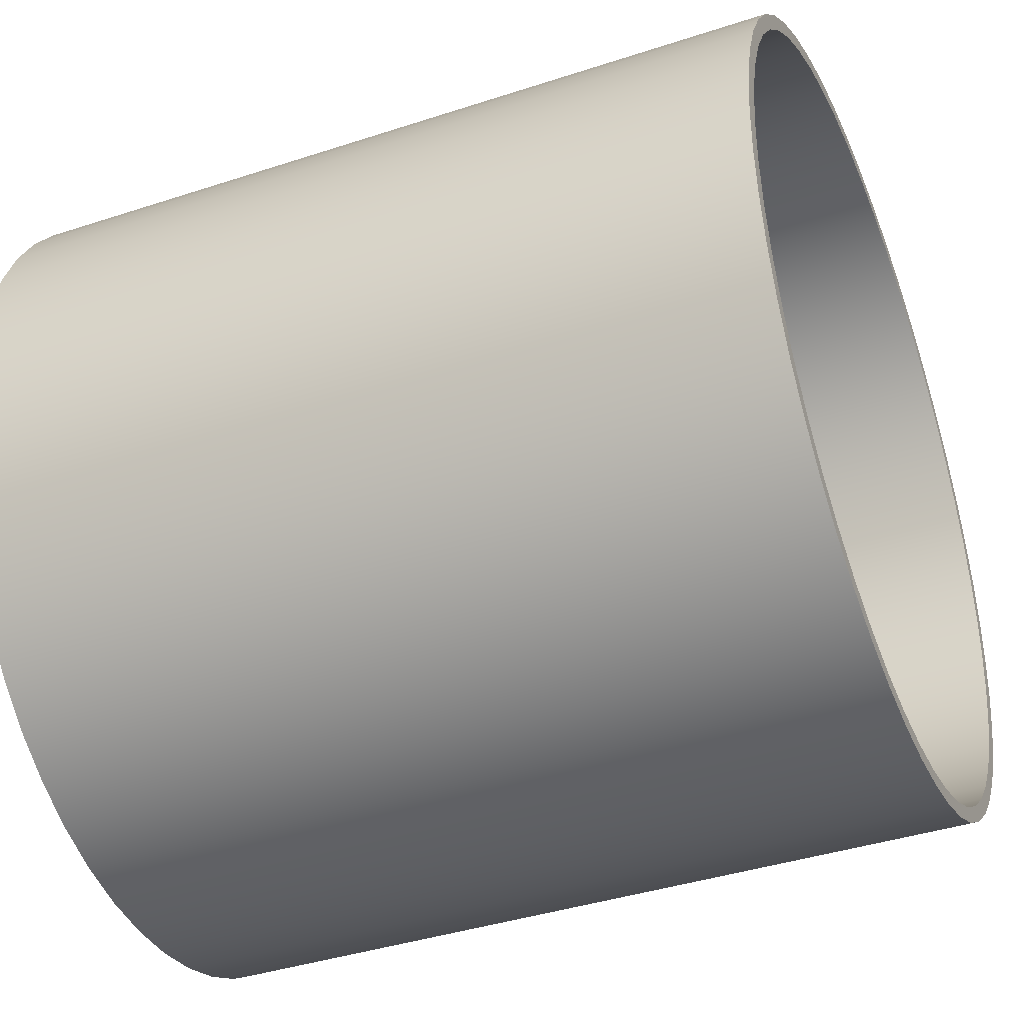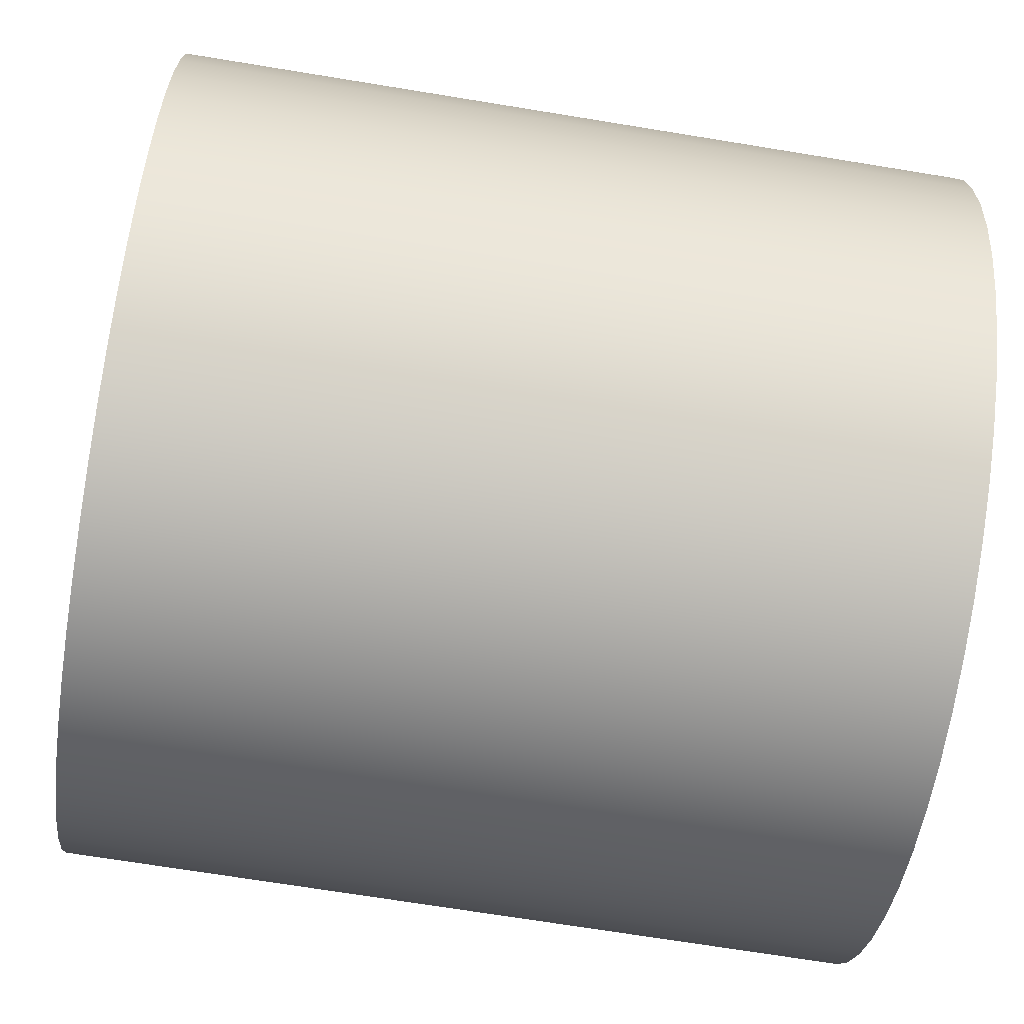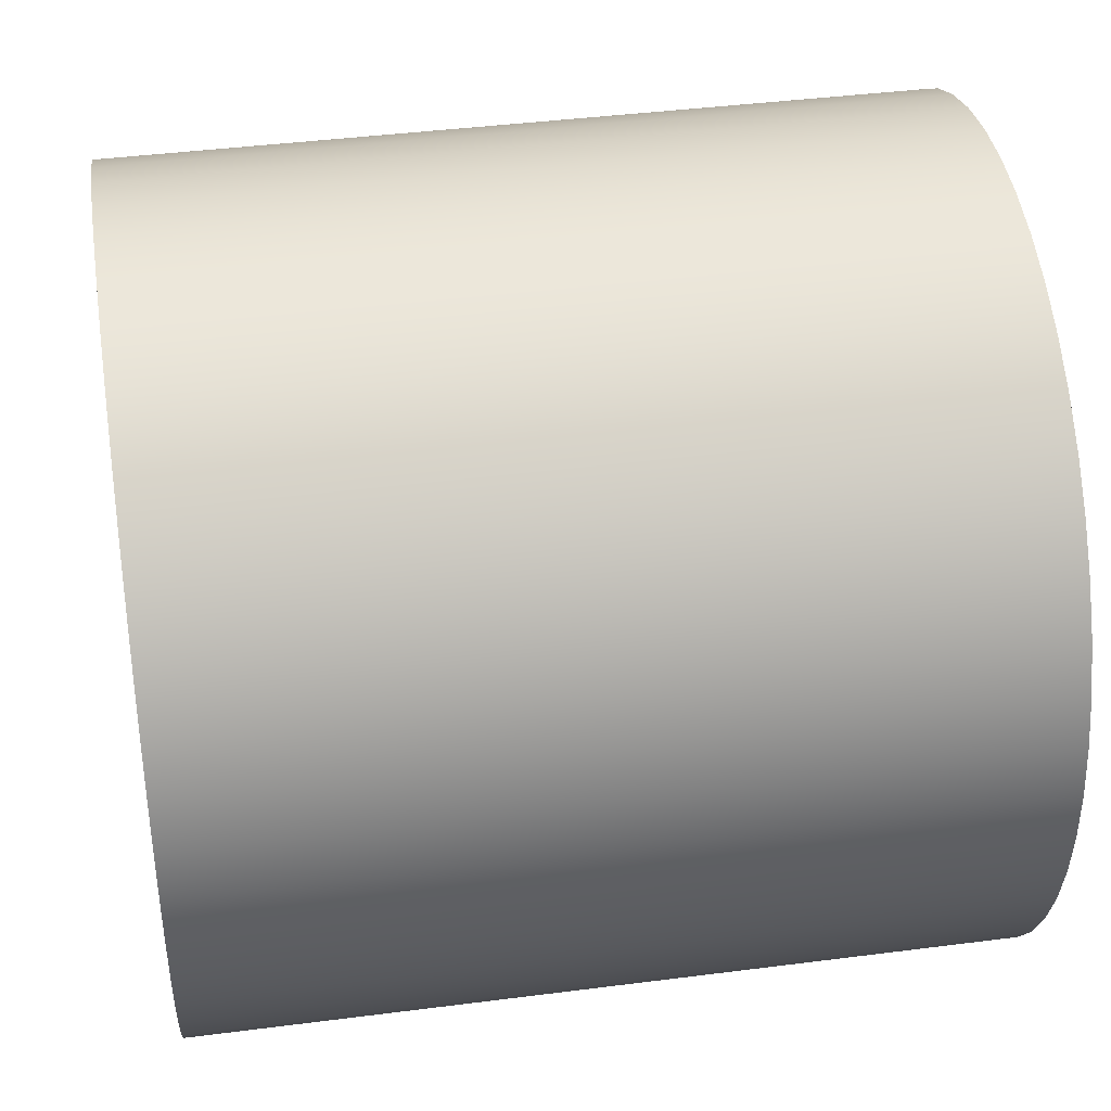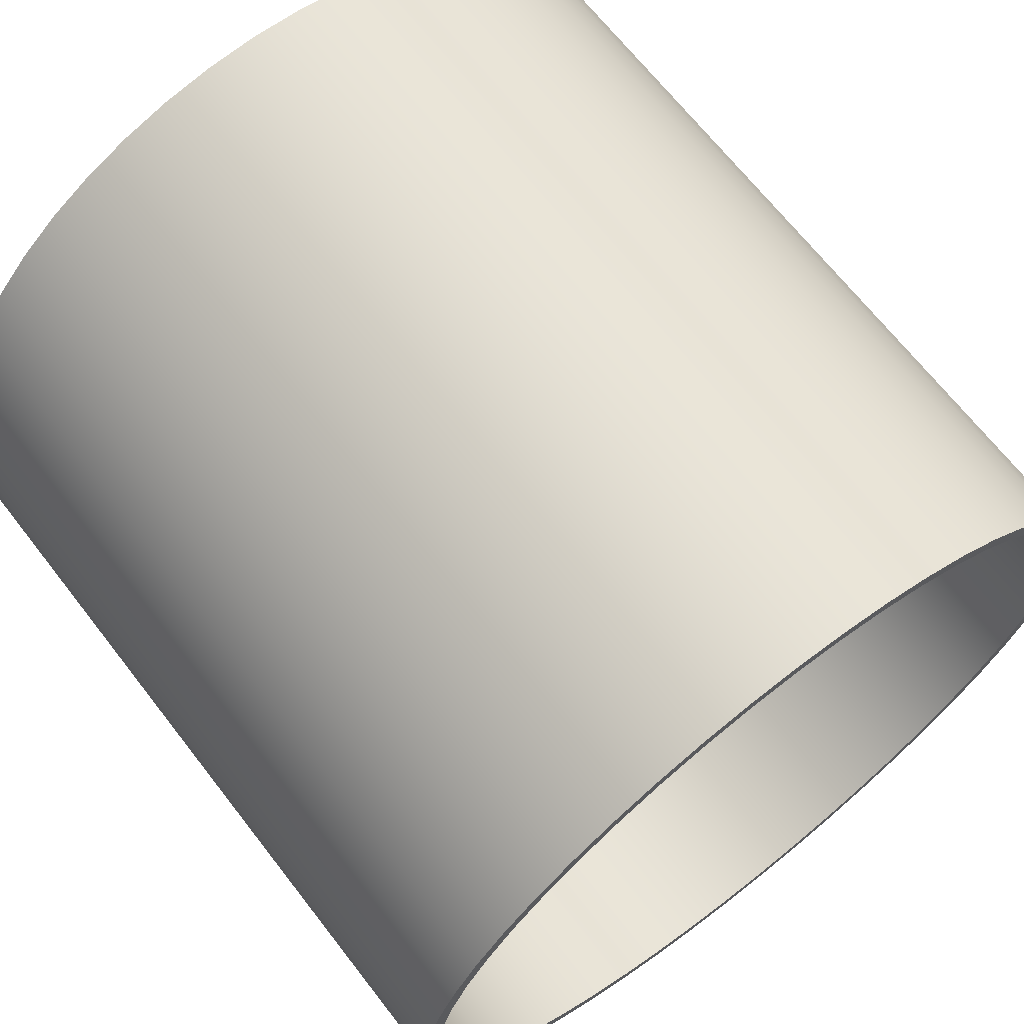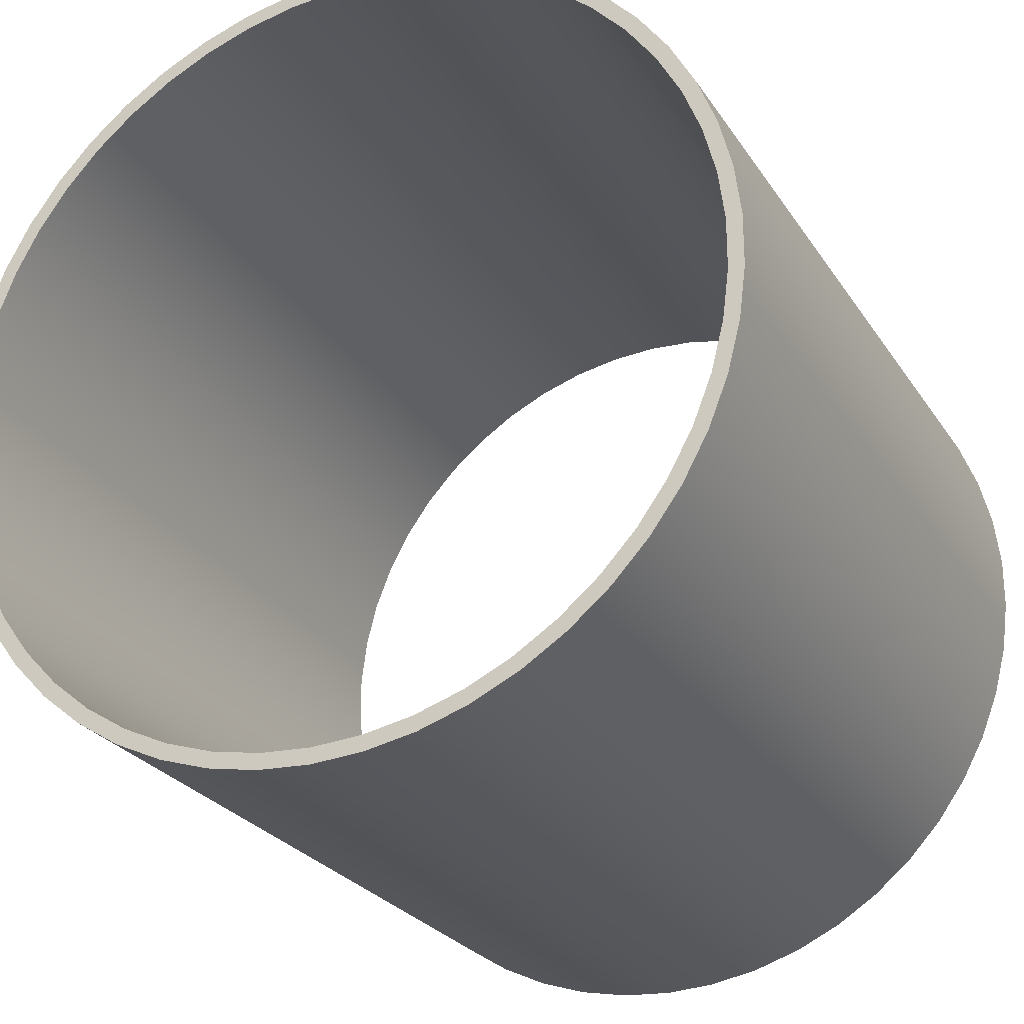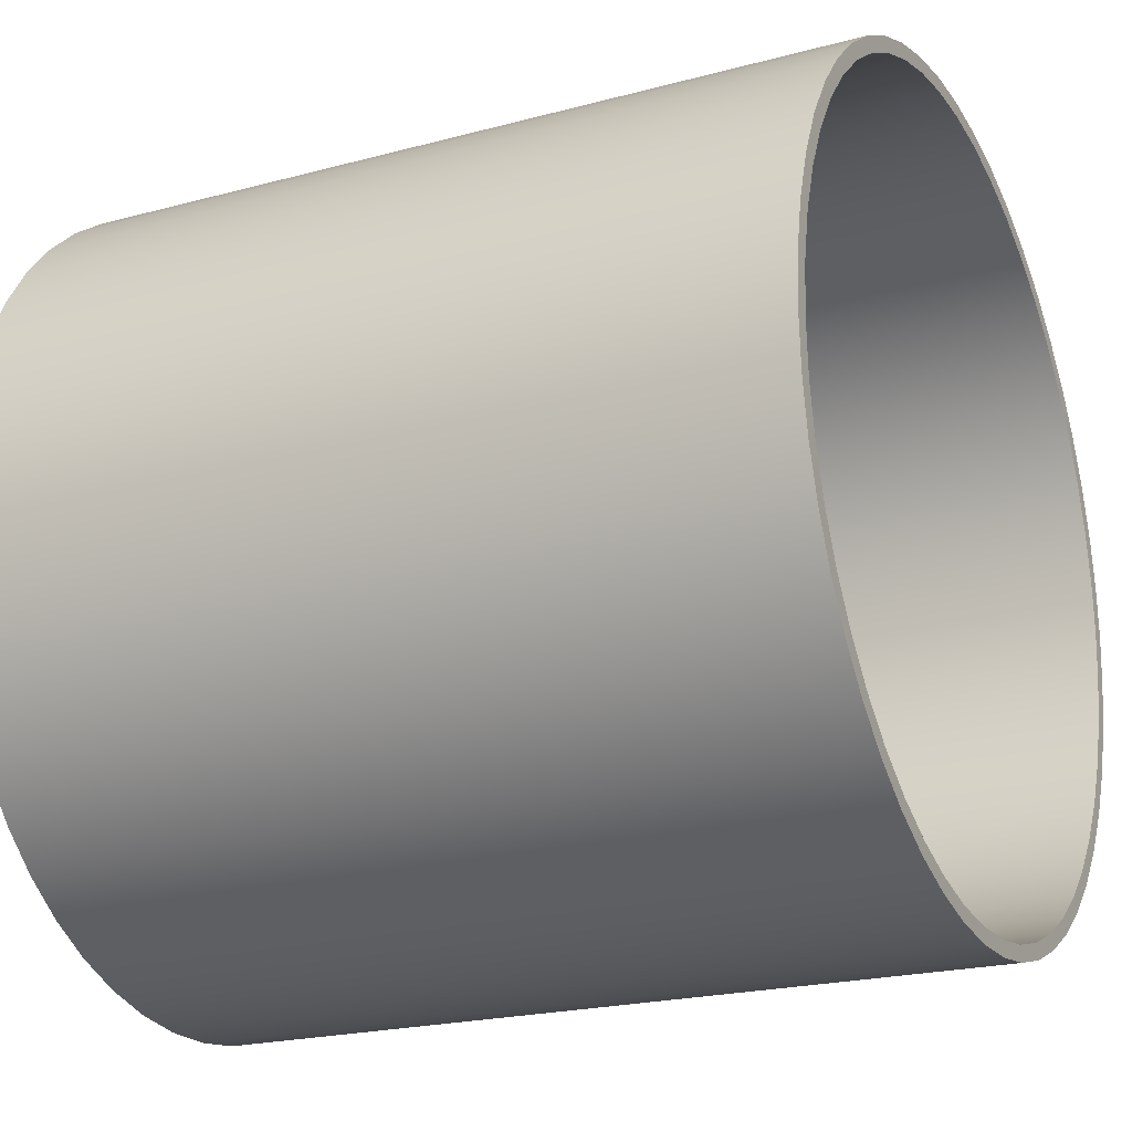
<metadata>
{"format":"obj","ext":"obj","renderer":"f3d","projection":"perspective","resolution":1024,"background":"white","views":[{"elev":-39.7,"azim":22.2,"up":"+Y"},{"elev":-69.6,"azim":170.7,"up":"+Z"},{"elev":41.1,"azim":-8.9,"up":"+Y"},{"elev":67.5,"azim":-127.8,"up":"+Y"},{"elev":-25.9,"azim":115.7,"up":"+Y"},{"elev":-21.2,"azim":-154.2,"up":"+Z"}]}
</metadata>
<code>
v 1 0.9921 -0.1253
v 1 0.9686 -0.2487
v 1 0.9298 -0.3681
v 1 0.8763 -0.4818
v 1 0.809 -0.5878
v 1 0.729 -0.6845
v 1 0.6374 -0.7705
v 1 0.5358 -0.8443
v 1 0.4258 -0.9048
v 1 0.309 -0.9511
v 1 0.1874 -0.9823
v 1 0.06279 -0.998
v 1 -0.06279 -0.998
v 1 -0.1874 -0.9823
v 1 -0.309 -0.9511
v 1 -0.4258 -0.9048
v 1 -0.5358 -0.8443
v 1 -0.6374 -0.7705
v 1 -0.729 -0.6845
v 1 -0.809 -0.5878
v 1 -0.8763 -0.4818
v 1 -0.9298 -0.3681
v 1 -0.9686 -0.2487
v 1 -0.9921 -0.1253
v 1 -1 0
v 1 -0.9921 0.1253
v 1 -0.9686 0.2487
v 1 -0.9298 0.3681
v 1 -0.8763 0.4818
v 1 -0.809 0.5878
v 1 -0.729 0.6845
v 1 -0.6374 0.7705
v 1 -0.5358 0.8443
v 1 -0.4258 0.9048
v 1 -0.309 0.9511
v 1 -0.1874 0.9823
v 1 -0.06279 0.998
v 1 0.06279 0.998
v 1 0.1874 0.9823
v 1 0.309 0.9511
v 1 0.4258 0.9048
v 1 0.5358 0.8443
v 1 0.6374 0.7705
v 1 0.729 0.6845
v 1 0.809 0.5878
v 1 0.8763 0.4818
v 1 0.9298 0.3681
v 1 0.9686 0.2487
v 1 0.9921 0.1253
v 1 1 0
v -1 0.9921 -0.1253
v -1 0.9686 -0.2487
v -1 0.9298 -0.3681
v -1 0.8763 -0.4818
v -1 0.809 -0.5878
v -1 0.729 -0.6845
v -1 0.6374 -0.7705
v -1 0.5358 -0.8443
v -1 0.4258 -0.9048
v -1 0.309 -0.9511
v -1 0.1874 -0.9823
v -1 0.06279 -0.998
v -1 -0.06279 -0.998
v -1 -0.1874 -0.9823
v -1 -0.309 -0.9511
v -1 -0.4258 -0.9048
v -1 -0.5358 -0.8443
v -1 -0.6374 -0.7705
v -1 -0.729 -0.6845
v -1 -0.809 -0.5878
v -1 -0.8763 -0.4818
v -1 -0.9298 -0.3681
v -1 -0.9686 -0.2487
v -1 -0.9921 -0.1253
v -1 -1 0
v -1 -0.9921 0.1253
v -1 -0.9686 0.2487
v -1 -0.9298 0.3681
v -1 -0.8763 0.4818
v -1 -0.809 0.5878
v -1 -0.729 0.6845
v -1 -0.6374 0.7705
v -1 -0.5358 0.8443
v -1 -0.4258 0.9048
v -1 -0.309 0.9511
v -1 -0.1874 0.9823
v -1 -0.06279 0.998
v -1 0.06279 0.998
v -1 0.1874 0.9823
v -1 0.309 0.9511
v -1 0.4258 0.9048
v -1 0.5358 0.8443
v -1 0.6374 0.7705
v -1 0.729 0.6845
v -1 0.809 0.5878
v -1 0.8763 0.4818
v -1 0.9298 0.3681
v -1 0.9686 0.2487
v -1 0.9921 0.1253
v -1 1 0
v 1 1.031 -0.1302
v 1 1.006 -0.2584
v -1 1.006 -0.2584
v -1 1.031 -0.1302
v 1 0.966 -0.3825
v -1 0.966 -0.3825
v 1 0.9104 -0.5005
v -1 0.9104 -0.5005
v 1 0.8405 -0.6107
v -1 0.8405 -0.6107
v 1 0.7573 -0.7112
v -1 0.7573 -0.7112
v 1 0.6622 -0.8005
v -1 0.6622 -0.8005
v 1 0.5567 -0.8772
v -1 0.5567 -0.8772
v 1 0.4424 -0.94
v -1 0.4424 -0.94
v 1 0.321 -0.9881
v -1 0.321 -0.9881
v 1 0.1947 -1.021
v -1 0.1947 -1.021
v 1 0.06523 -1.037
v -1 0.06523 -1.037
v 1 -0.06524 -1.037
v -1 -0.06524 -1.037
v 1 -0.1947 -1.021
v -1 -0.1947 -1.021
v 1 -0.321 -0.9881
v -1 -0.321 -0.9881
v 1 -0.4424 -0.94
v -1 -0.4424 -0.94
v 1 -0.5567 -0.8772
v -1 -0.5567 -0.8772
v 1 -0.6622 -0.8005
v -1 -0.6622 -0.8005
v 1 -0.7573 -0.7112
v -1 -0.7573 -0.7112
v 1 -0.8405 -0.6107
v -1 -0.8405 -0.6107
v 1 -0.9104 -0.5005
v -1 -0.9104 -0.5005
v 1 -0.966 -0.3825
v -1 -0.966 -0.3825
v 1 -1.006 -0.2584
v -1 -1.006 -0.2584
v 1 -1.031 -0.1302
v -1 -1.031 -0.1302
v 1 -1.039 0
v -1 -1.039 0
v 1 -1.031 0.1302
v -1 -1.031 0.1302
v 1 -1.006 0.2584
v -1 -1.006 0.2584
v 1 -0.966 0.3825
v -1 -0.966 0.3825
v 1 -0.9104 0.5005
v -1 -0.9104 0.5005
v 1 -0.8405 0.6107
v -1 -0.8405 0.6107
v 1 -0.7573 0.7112
v -1 -0.7573 0.7112
v 1 -0.6622 0.8005
v -1 -0.6622 0.8005
v 1 -0.5567 0.8772
v -1 -0.5567 0.8772
v 1 -0.4424 0.94
v -1 -0.4424 0.94
v 1 -0.321 0.9881
v -1 -0.321 0.9881
v 1 -0.1947 1.021
v -1 -0.1947 1.021
v 1 -0.06523 1.037
v -1 -0.06523 1.037
v 1 0.06524 1.037
v -1 0.06524 1.037
v 1 0.1947 1.021
v -1 0.1947 1.021
v 1 0.321 0.9881
v -1 0.321 0.9881
v 1 0.4424 0.94
v -1 0.4424 0.94
v 1 0.5567 0.8772
v -1 0.5567 0.8772
v 1 0.6622 0.8005
v -1 0.6622 0.8005
v 1 0.7573 0.7112
v -1 0.7573 0.7112
v 1 0.8405 0.6107
v -1 0.8405 0.6107
v 1 0.9104 0.5005
v -1 0.9104 0.5005
v 1 0.966 0.3825
v -1 0.966 0.3825
v 1 1.006 0.2584
v -1 1.006 0.2584
v 1 1.031 0.1302
v -1 1.031 0.1302
v 1 1.039 0
v -1 1.039 0
f 101 102 103 104
f 102 105 106 103
f 105 107 108 106
f 107 109 110 108
f 109 111 112 110
f 111 113 114 112
f 113 115 116 114
f 115 117 118 116
f 117 119 120 118
f 119 121 122 120
f 121 123 124 122
f 123 125 126 124
f 125 127 128 126
f 127 129 130 128
f 129 131 132 130
f 131 133 134 132
f 133 135 136 134
f 135 137 138 136
f 137 139 140 138
f 139 141 142 140
f 141 143 144 142
f 143 145 146 144
f 145 147 148 146
f 147 149 150 148
f 149 151 152 150
f 151 153 154 152
f 153 155 156 154
f 155 157 158 156
f 157 159 160 158
f 159 161 162 160
f 161 163 164 162
f 163 165 166 164
f 165 167 168 166
f 167 169 170 168
f 169 171 172 170
f 171 173 174 172
f 173 175 176 174
f 175 177 178 176
f 177 179 180 178
f 179 181 182 180
f 181 183 184 182
f 183 185 186 184
f 185 187 188 186
f 187 189 190 188
f 189 191 192 190
f 191 193 194 192
f 193 195 196 194
f 195 197 198 196
f 197 199 200 198
f 199 101 104 200
f 1 51 52 2
f 2 52 53 3
f 3 53 54 4
f 4 54 55 5
f 5 55 56 6
f 6 56 57 7
f 7 57 58 8
f 8 58 59 9
f 9 59 60 10
f 10 60 61 11
f 11 61 62 12
f 12 62 63 13
f 13 63 64 14
f 14 64 65 15
f 15 65 66 16
f 16 66 67 17
f 17 67 68 18
f 18 68 69 19
f 19 69 70 20
f 20 70 71 21
f 21 71 72 22
f 22 72 73 23
f 23 73 74 24
f 24 74 75 25
f 25 75 76 26
f 26 76 77 27
f 27 77 78 28
f 28 78 79 29
f 29 79 80 30
f 30 80 81 31
f 31 81 82 32
f 32 82 83 33
f 33 83 84 34
f 34 84 85 35
f 35 85 86 36
f 36 86 87 37
f 37 87 88 38
f 38 88 89 39
f 39 89 90 40
f 40 90 91 41
f 41 91 92 42
f 42 92 93 43
f 43 93 94 44
f 44 94 95 45
f 45 95 96 46
f 46 96 97 47
f 47 97 98 48
f 48 98 99 49
f 49 99 100 50
f 50 100 51 1
f 1 2 102 101
f 52 51 104 103
f 2 3 105 102
f 53 52 103 106
f 3 4 107 105
f 54 53 106 108
f 4 5 109 107
f 55 54 108 110
f 5 6 111 109
f 56 55 110 112
f 6 7 113 111
f 57 56 112 114
f 7 8 115 113
f 58 57 114 116
f 8 9 117 115
f 59 58 116 118
f 9 10 119 117
f 60 59 118 120
f 10 11 121 119
f 61 60 120 122
f 11 12 123 121
f 62 61 122 124
f 12 13 125 123
f 63 62 124 126
f 13 14 127 125
f 64 63 126 128
f 14 15 129 127
f 65 64 128 130
f 15 16 131 129
f 66 65 130 132
f 16 17 133 131
f 67 66 132 134
f 17 18 135 133
f 68 67 134 136
f 18 19 137 135
f 69 68 136 138
f 19 20 139 137
f 70 69 138 140
f 20 21 141 139
f 71 70 140 142
f 21 22 143 141
f 72 71 142 144
f 22 23 145 143
f 73 72 144 146
f 23 24 147 145
f 74 73 146 148
f 24 25 149 147
f 75 74 148 150
f 25 26 151 149
f 76 75 150 152
f 26 27 153 151
f 77 76 152 154
f 27 28 155 153
f 78 77 154 156
f 28 29 157 155
f 79 78 156 158
f 29 30 159 157
f 80 79 158 160
f 30 31 161 159
f 81 80 160 162
f 31 32 163 161
f 82 81 162 164
f 32 33 165 163
f 83 82 164 166
f 33 34 167 165
f 84 83 166 168
f 34 35 169 167
f 85 84 168 170
f 35 36 171 169
f 86 85 170 172
f 36 37 173 171
f 87 86 172 174
f 37 38 175 173
f 88 87 174 176
f 38 39 177 175
f 89 88 176 178
f 39 40 179 177
f 90 89 178 180
f 40 41 181 179
f 91 90 180 182
f 41 42 183 181
f 92 91 182 184
f 42 43 185 183
f 93 92 184 186
f 43 44 187 185
f 94 93 186 188
f 44 45 189 187
f 95 94 188 190
f 45 46 191 189
f 96 95 190 192
f 46 47 193 191
f 97 96 192 194
f 47 48 195 193
f 98 97 194 196
f 48 49 197 195
f 99 98 196 198
f 49 50 199 197
f 100 99 198 200
f 50 1 101 199
f 51 100 200 104

</code>
